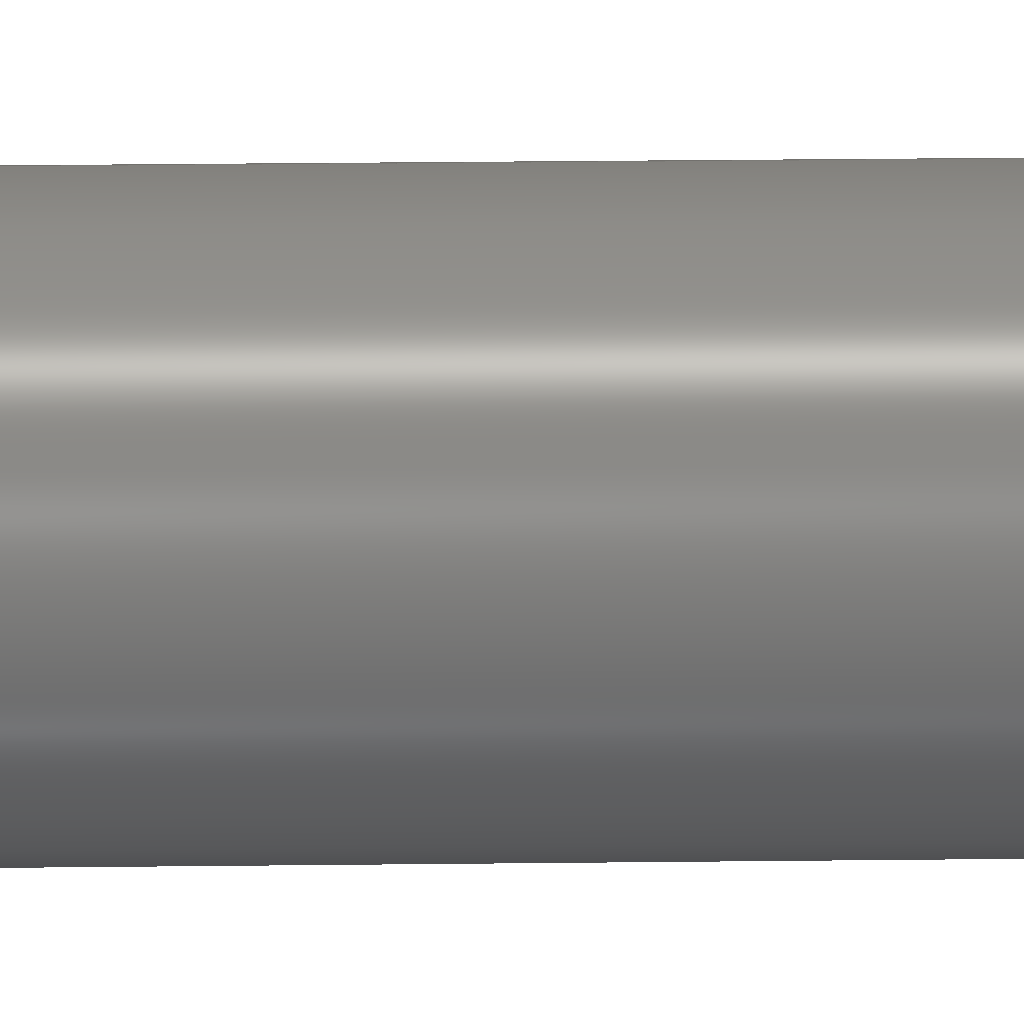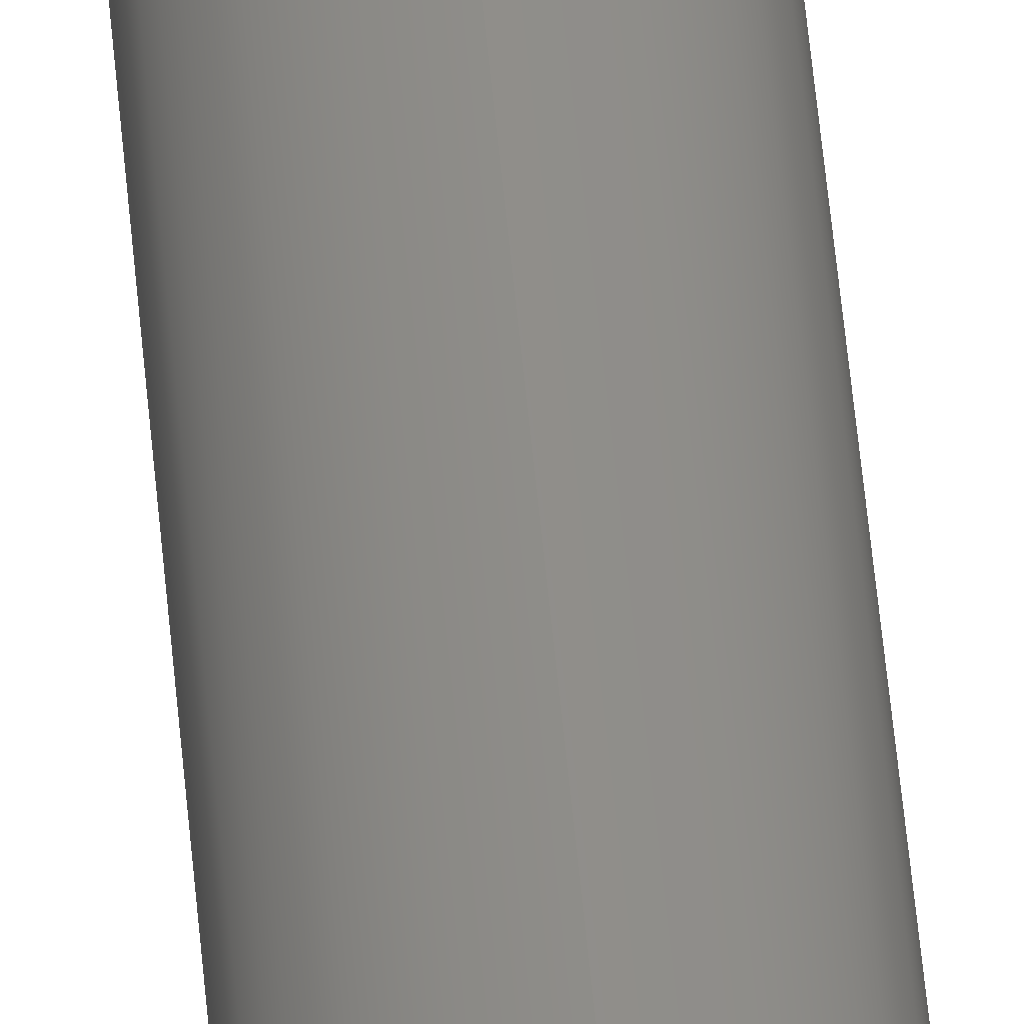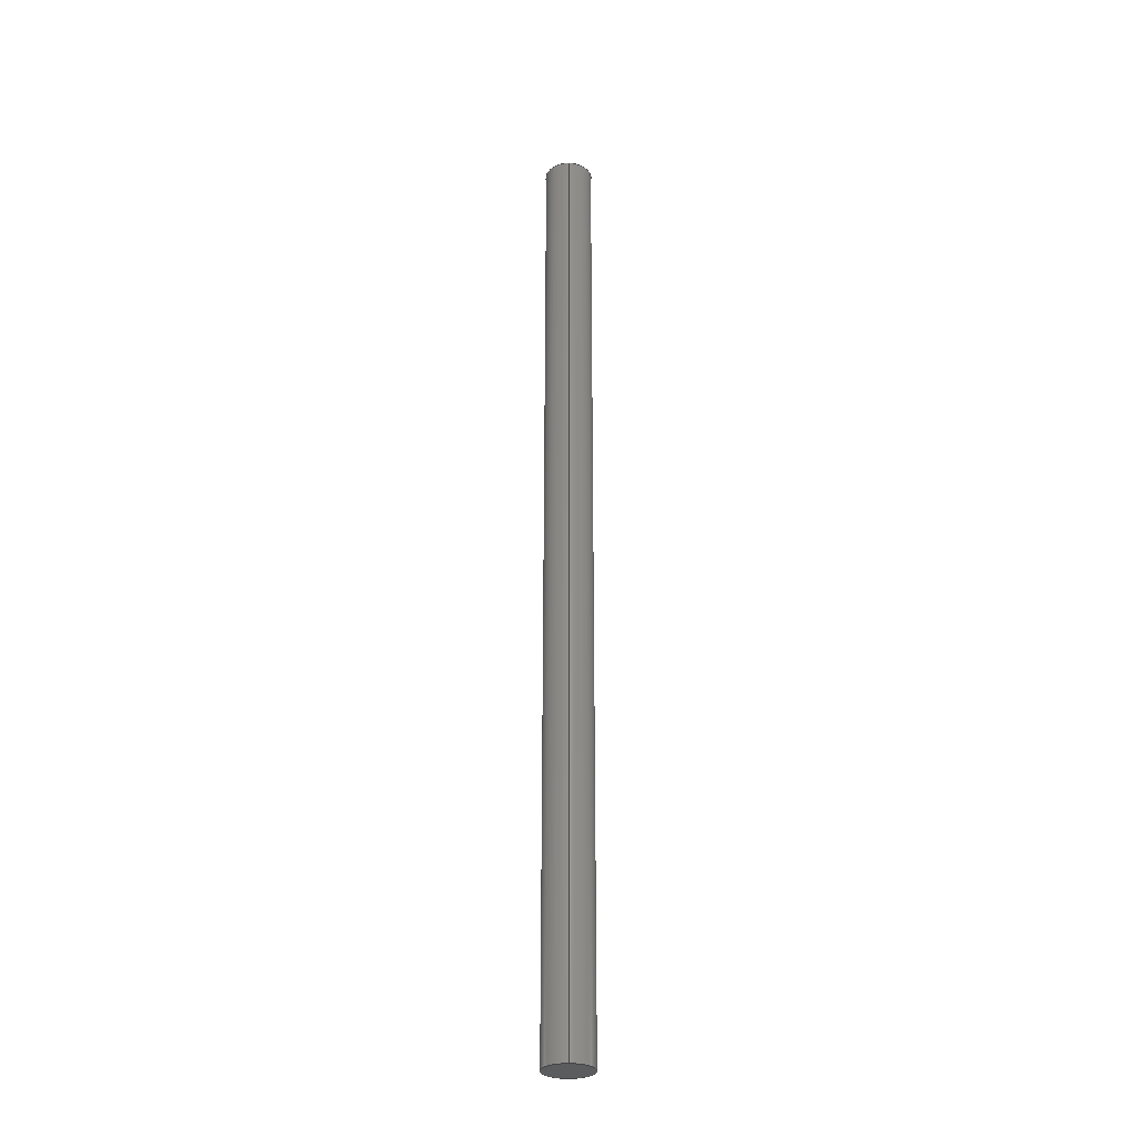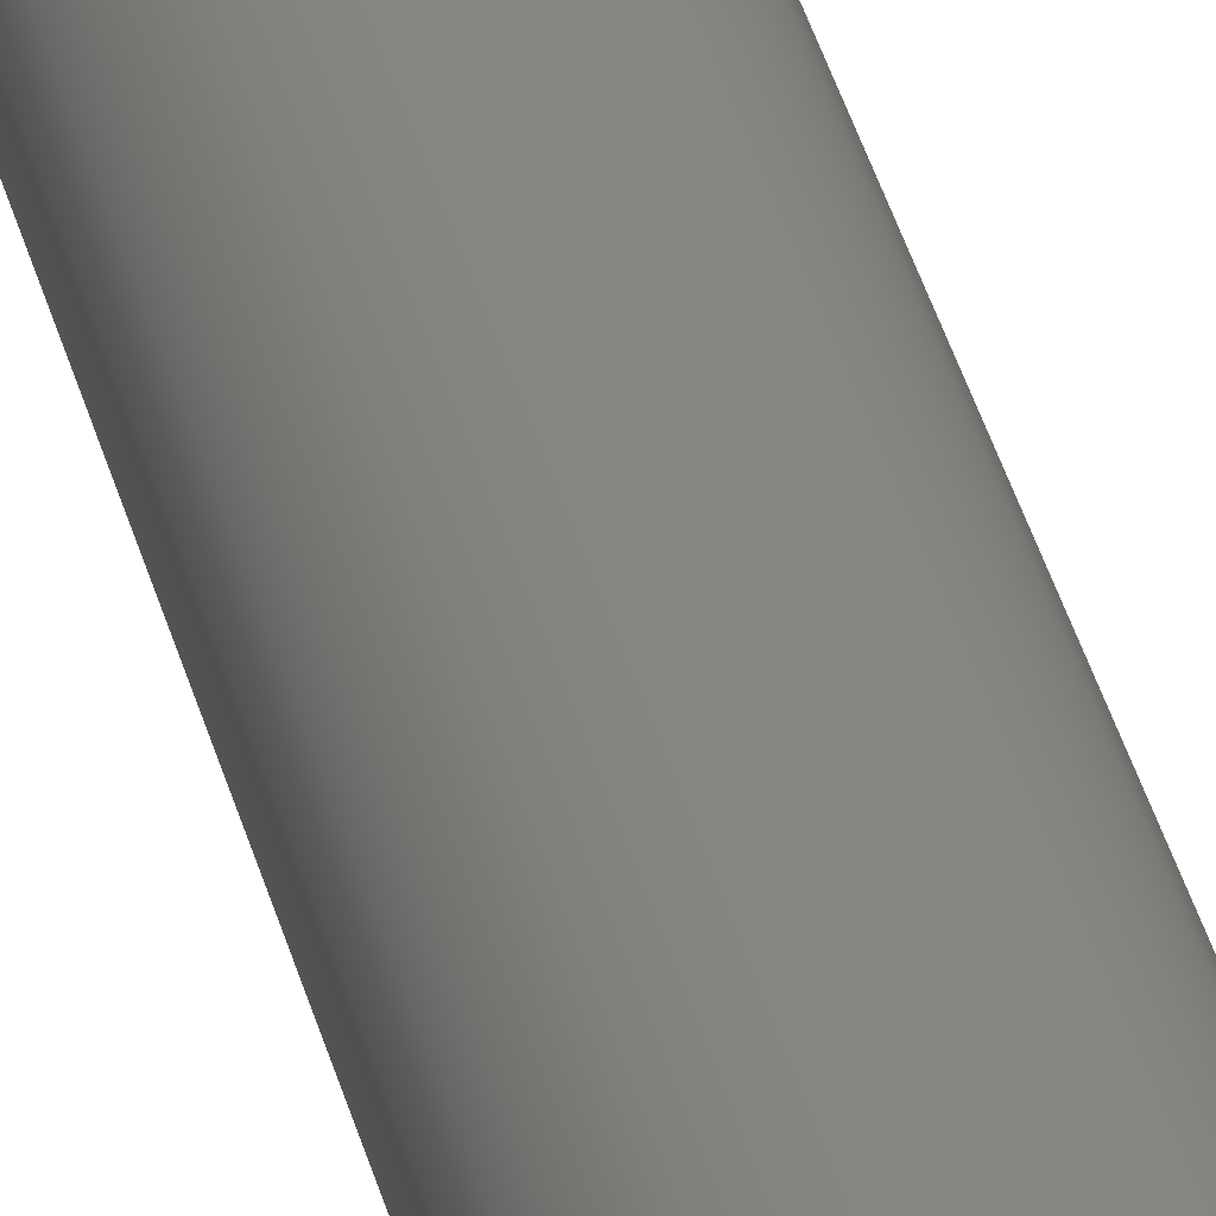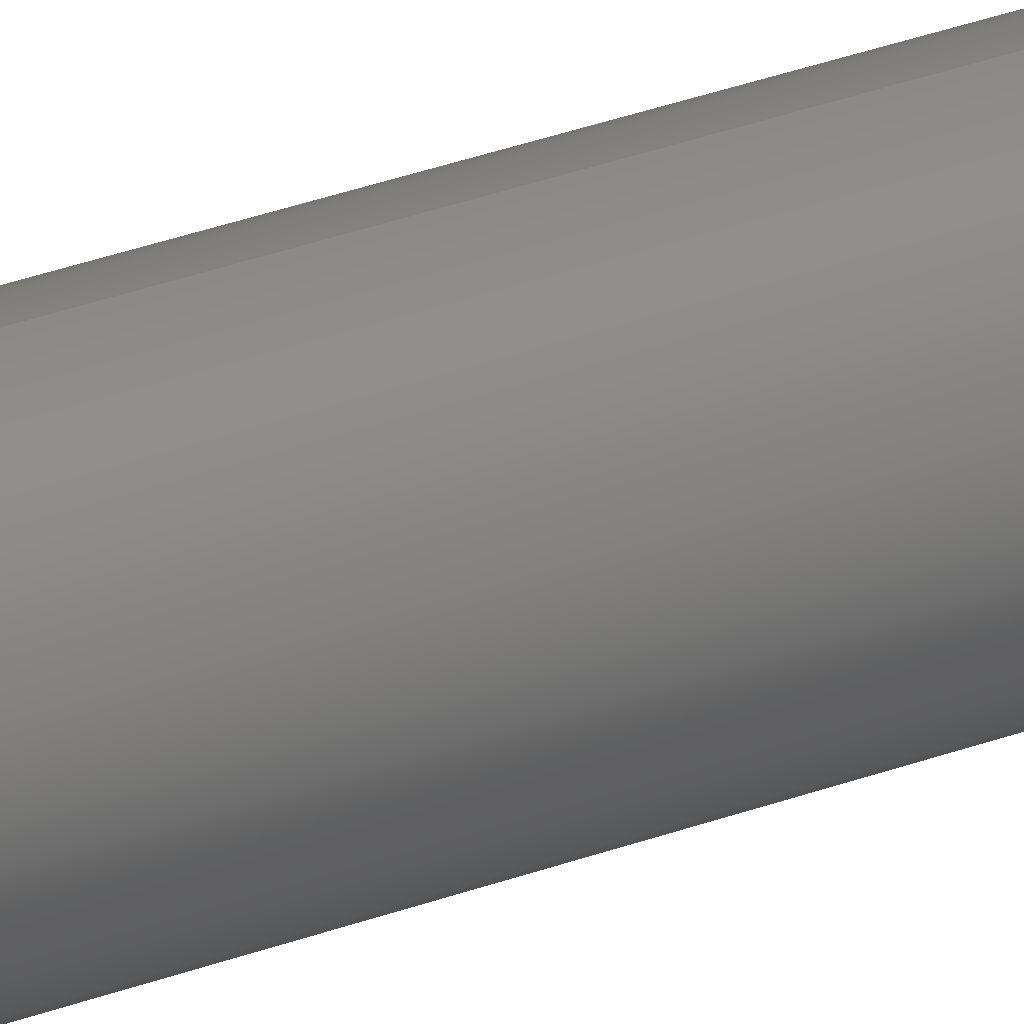
<metadata>
{"format":"step","ext":"step","renderer":"f3d","projection":"perspective","resolution":1024,"background":"white","views":[{"elev":8.4,"azim":-93.2,"up":"+Z"},{"elev":45.7,"azim":-4.5,"up":"+Z"},{"elev":-29.2,"azim":177.9,"up":"+Y"},{"elev":24.4,"azim":-9.5,"up":"+Z"},{"elev":24.3,"azim":55.9,"up":"+Z"}]}
</metadata>
<code>
ISO-10303-21;
DATA;
#1 = DIRECTION ( 'NONE',  ( 0, 0, 1 ) ) ;
#2 = DIMENSIONAL_EXPONENTS ( 1, 0, 0, 0, 0, 0, 0 ) ;
#3 = CARTESIAN_POINT ( 'NONE',  ( 0, 0, 0 ) ) ;
#4 = PERSON_AND_ORGANIZATION ( #5, #153 ) ;
#5 = PERSON ( 'UNSPECIFIED', 'UNSPECIFIED', 'UNSPECIFIED', ('UNSPECIFIED'), ('UNSPECIFIED'), ('UNSPECIFIED') ) ;
#6 =( CONVERSION_BASED_UNIT ( 'INCH', #123 ) LENGTH_UNIT ( ) NAMED_UNIT ( #2 ) );
#7 =( NAMED_UNIT ( * ) PLANE_ANGLE_UNIT ( ) SI_UNIT ( $, .RADIAN. ) );
#8 =( NAMED_UNIT ( * ) SI_UNIT ( $, .STERADIAN. ) SOLID_ANGLE_UNIT ( ) );
#9 = CARTESIAN_POINT ( 'NONE',  ( 3.062e-17, 0, 0.25 ) ) ;
#10 = EDGE_LOOP ( 'NONE', ( #22, #110 ) ) ;
#11 = APPLICATION_PROTOCOL_DEFINITION ( 'international standard', 'config_control_design', 1994, #16 ) ;
#12 = CIRCLE ( 'NONE', #97, 0.25 ) ;
#13 = CYLINDRICAL_SURFACE ( 'NONE', #106, 0.25 ) ;
#14 = FACE_OUTER_BOUND ( 'NONE', #92, .T. ) ;
#15 = VERTEX_POINT ( 'NONE', #9 ) ;
#16 = APPLICATION_CONTEXT ( 'configuration controlled 3d designs of mechanical parts and assemblies' ) ;
#17 = DIRECTION ( 'NONE',  ( -0, -1, -0 ) ) ;
#18 = FACE_OUTER_BOUND ( 'NONE', #170, .T. ) ;
#19 = DIRECTION ( 'NONE',  ( 1, 0, 0 ) ) ;
#20 = VECTOR ( 'NONE', #17, 39.37 ) ;
#21 = CC_DESIGN_SECURITY_CLASSIFICATION ( #33, ( #60 ) ) ;
#22 = ORIENTED_EDGE ( 'NONE', *, *, #95, .F. ) ;
#23 = PRODUCT ( 'ROB-12359', 'ROB-12359', '', ( #26 ) ) ;
#24 = CC_DESIGN_APPROVAL ( #25, ( #33 ) ) ;
#25 = APPROVAL ( #69, 'UNSPECIFIED' ) ;
#26 = MECHANICAL_CONTEXT ( 'NONE', #16, 'mechanical' ) ;
#27 = PERSON_AND_ORGANIZATION_ROLE ( 'design_owner' ) ;
#28 = PERSON_AND_ORGANIZATION ( #5, #153 ) ;
#29 = COORDINATED_UNIVERSAL_TIME_OFFSET ( 7, 0, .BEHIND. ) ;
#30 = CC_DESIGN_DATE_AND_TIME_ASSIGNMENT ( #146, #176, ( #33 ) ) ;
#31 = AXIS2_PLACEMENT_3D ( 'NONE', #3, #1, #19 ) ;
#32 = CC_DESIGN_PERSON_AND_ORGANIZATION_ASSIGNMENT ( #4, #67, ( #33 ) ) ;
#33 = SECURITY_CLASSIFICATION ( '', '', #118 ) ;
#34 = CC_DESIGN_PERSON_AND_ORGANIZATION_ASSIGNMENT ( #149, #133, ( #60 ) ) ;
#35 = ADVANCED_BREP_SHAPE_REPRESENTATION ( 'ROB-12359', ( #96, #31 ), #74 ) ;
#36 = CC_DESIGN_PERSON_AND_ORGANIZATION_ASSIGNMENT ( #40, #135, ( #60 ) ) ;
#37 = CC_DESIGN_APPROVAL ( #39, ( #60 ) ) ;
#38 = ORIENTED_EDGE ( 'NONE', *, *, #80, .F. ) ;
#39 = APPROVAL ( #109, 'UNSPECIFIED' ) ;
#40 = PERSON_AND_ORGANIZATION ( #5, #153 ) ;
#41 = CC_DESIGN_PERSON_AND_ORGANIZATION_ASSIGNMENT ( #147, #27, ( #23 ) ) ;
#42 = CC_DESIGN_APPROVAL ( #63, ( #57 ) ) ;
#43 = APPLICATION_PROTOCOL_DEFINITION ( 'international standard', 'config_control_design', 1994, #90 ) ;
#44 = CC_DESIGN_DATE_AND_TIME_ASSIGNMENT ( #120, #112, ( #57 ) ) ;
#45 = DIRECTION ( 'NONE',  ( 0, 0, 1 ) ) ;
#46 = CC_DESIGN_PERSON_AND_ORGANIZATION_ASSIGNMENT ( #28, #101, ( #57 ) ) ;
#47 = DIRECTION ( 'NONE',  ( 0, 1, 0 ) ) ;
#48 = DIRECTION ( 'NONE',  ( 0, -0, 1 ) ) ;
#49 = CARTESIAN_POINT ( 'NONE',  ( 0, 0, -0.25 ) ) ;
#50 = APPROVAL_STATUS ( 'not_yet_approved' ) ;
#51 = CALENDAR_DATE ( 2014, 5, 12 ) ;
#52 = CARTESIAN_POINT ( 'NONE',  ( 0, 10, 0 ) ) ;
#53 = ADVANCED_FACE ( 'NONE', ( #122 ), #91, .T. ) ;
#54 = CARTESIAN_POINT ( 'NONE',  ( 0, 10, 0 ) ) ;
#55 = DIRECTION ( 'NONE',  ( 0, 1, 0 ) ) ;
#56 = CARTESIAN_POINT ( 'NONE',  ( 0, 10, 0 ) ) ;
#57 = PRODUCT_DEFINITION ( 'UNKNOWN', '', #60, #152 ) ;
#58 = CARTESIAN_POINT ( 'NONE',  ( 0, 10, -0.25 ) ) ;
#59 = APPROVAL_DATE_TIME ( #165, #39 ) ;
#60 = PRODUCT_DEFINITION_FORMATION_WITH_SPECIFIED_SOURCE ( 'ANY', '', #23, .NOT_KNOWN. ) ;
#61 = LINE ( 'NONE', #88, #20 ) ;
#62 = COORDINATED_UNIVERSAL_TIME_OFFSET ( 7, 0, .BEHIND. ) ;
#63 = APPROVAL ( #50, 'UNSPECIFIED' ) ;
#64 = DIRECTION ( 'NONE',  ( 0, 0, 1 ) ) ;
#65 = CARTESIAN_POINT ( 'NONE',  ( 0, 0, 0 ) ) ;
#66 = ADVANCED_FACE ( 'NONE', ( #14 ), #13, .T. ) ;
#67 = PERSON_AND_ORGANIZATION_ROLE ( 'classification_officer' ) ;
#68 = PLANE ( 'NONE',  #75 ) ;
#69 = APPROVAL_STATUS ( 'not_yet_approved' ) ;
#70 = DIRECTION ( 'NONE',  ( 0, 1, 0 ) ) ;
#71 = DIRECTION ( 'NONE',  ( -0, -1, -0 ) ) ;
#72 = DIRECTION ( 'NONE',  ( -0, -1, -0 ) ) ;
#73 = PRODUCT_DEFINITION_SHAPE ( 'NONE', 'NONE',  #57 ) ;
#74 =( GEOMETRIC_REPRESENTATION_CONTEXT ( 3 ) GLOBAL_UNCERTAINTY_ASSIGNED_CONTEXT ( ( #168 ) ) GLOBAL_UNIT_ASSIGNED_CONTEXT ( ( #6, #7, #8 ) ) REPRESENTATION_CONTEXT ( 'NONE', 'WORKASPACE' ) );
#75 = AXIS2_PLACEMENT_3D ( 'NONE', #139, #55, #158 ) ;
#76 = CARTESIAN_POINT ( 'NONE',  ( 3.062e-17, 10, 0.25 ) ) ;
#77 = PRODUCT_RELATED_PRODUCT_CATEGORY ( 'detail', '', ( #23 ) ) ;
#78 = CARTESIAN_POINT ( 'NONE',  ( 0, 10, 0 ) ) ;
#79 = ADVANCED_FACE ( 'NONE', ( #18 ), #127, .T. ) ;
#80 = EDGE_CURVE ( 'NONE', #104, #134, #61, .T. ) ;
#81 = EDGE_CURVE ( 'NONE', #15, #134, #12, .T. ) ;
#82 = DIRECTION ( 'NONE',  ( 0, 0, -1 ) ) ;
#83 = DIRECTION ( 'NONE',  ( 0, 0, 1 ) ) ;
#84 = EDGE_LOOP ( 'NONE', ( #132, #129 ) ) ;
#85 = EDGE_CURVE ( 'NONE', #130, #104, #128, .T. ) ;
#86 = EDGE_CURVE ( 'NONE', #130, #15, #125, .T. ) ;
#87 = ORIENTED_EDGE ( 'NONE', *, *, #86, .F. ) ;
#88 = CARTESIAN_POINT ( 'NONE',  ( 0, 10, -0.25 ) ) ;
#89 = DIRECTION ( 'NONE',  ( 0, 0, -1 ) ) ;
#90 = APPLICATION_CONTEXT ( 'configuration controlled 3d designs of mechanical parts and assemblies' ) ;
#91 = PLANE ( 'NONE',  #102 ) ;
#92 = EDGE_LOOP ( 'NONE', ( #87, #124, #103, #156 ) ) ;
#93 = EDGE_CURVE ( 'NONE', #104, #130, #116, .T. ) ;
#94 = CARTESIAN_POINT ( 'NONE',  ( 0, 10, 0 ) ) ;
#95 = EDGE_CURVE ( 'NONE', #134, #15, #119, .T. ) ;
#96 = MANIFOLD_SOLID_BREP ( 'Boss-Extrude1', #151 ) ;
#97 = AXIS2_PLACEMENT_3D ( 'NONE', #99, #169, #178 ) ;
#98 = CALENDAR_DATE ( 2014, 5, 12 ) ;
#99 = CARTESIAN_POINT ( 'NONE',  ( 0, 0, 0 ) ) ;
#100 = LOCAL_TIME ( 20, 15, 59, #117 ) ;
#101 = PERSON_AND_ORGANIZATION_ROLE ( 'creator' ) ;
#102 = AXIS2_PLACEMENT_3D ( 'NONE', #94, #138, #48 ) ;
#103 = ORIENTED_EDGE ( 'NONE', *, *, #80, .T. ) ;
#104 = VERTEX_POINT ( 'NONE', #58 ) ;
#105 = AXIS2_PLACEMENT_3D ( 'NONE', #78, #163, #64 ) ;
#106 = AXIS2_PLACEMENT_3D ( 'NONE', #56, #71, #82 ) ;
#107 = APPROVAL_DATE_TIME ( #159, #63 ) ;
#108 = APPROVAL_ROLE ( '' ) ;
#109 = APPROVAL_STATUS ( 'not_yet_approved' ) ;
#110 = ORIENTED_EDGE ( 'NONE', *, *, #81, .F. ) ;
#111 = APPROVAL_ROLE ( '' ) ;
#112 = DATE_TIME_ROLE ( 'creation_date' ) ;
#113 = VECTOR ( 'NONE', #72, 39.37 ) ;
#114 = FACE_OUTER_BOUND ( 'NONE', #10, .T. ) ;
#115 = CARTESIAN_POINT ( 'NONE',  ( 3.062e-17, 10, 0.25 ) ) ;
#116 = CIRCLE ( 'NONE', #155, 0.25 ) ;
#117 = COORDINATED_UNIVERSAL_TIME_OFFSET ( 7, 0, .BEHIND. ) ;
#118 = SECURITY_CLASSIFICATION_LEVEL ( 'unclassified' ) ;
#119 = CIRCLE ( 'NONE', #157, 0.25 ) ;
#120 = DATE_AND_TIME ( #98, #100 ) ;
#121 = PERSON_AND_ORGANIZATION ( #5, #153 ) ;
#122 = FACE_OUTER_BOUND ( 'NONE', #84, .T. ) ;
#123 = LENGTH_MEASURE_WITH_UNIT ( LENGTH_MEASURE( 0.0254 ), #167 );
#124 = ORIENTED_EDGE ( 'NONE', *, *, #93, .F. ) ;
#125 = LINE ( 'NONE', #115, #113 ) ;
#126 = COORDINATED_UNIVERSAL_TIME_OFFSET ( 7, 0, .BEHIND. ) ;
#127 = CYLINDRICAL_SURFACE ( 'NONE', #141, 0.25 ) ;
#128 = CIRCLE ( 'NONE', #105, 0.25 ) ;
#129 = ORIENTED_EDGE ( 'NONE', *, *, #85, .T. ) ;
#130 = VERTEX_POINT ( 'NONE', #76 ) ;
#131 = ORIENTED_EDGE ( 'NONE', *, *, #81, .T. ) ;
#132 = ORIENTED_EDGE ( 'NONE', *, *, #93, .T. ) ;
#133 = PERSON_AND_ORGANIZATION_ROLE ( 'design_supplier' ) ;
#134 = VERTEX_POINT ( 'NONE', #49 ) ;
#135 = PERSON_AND_ORGANIZATION_ROLE ( 'creator' ) ;
#136 = PERSON_AND_ORGANIZATION ( #5, #153 ) ;
#137 = DIRECTION ( 'NONE',  ( -0, -1, -0 ) ) ;
#138 = DIRECTION ( 'NONE',  ( 0, 1, 0 ) ) ;
#139 = CARTESIAN_POINT ( 'NONE',  ( 0, 0, 0 ) ) ;
#140 = SHAPE_DEFINITION_REPRESENTATION ( #73, #35 ) ;
#141 = AXIS2_PLACEMENT_3D ( 'NONE', #54, #137, #89 ) ;
#142 = LOCAL_TIME ( 20, 15, 59, #29 ) ;
#143 = APPROVAL_PERSON_ORGANIZATION ( #136, #63, #108 ) ;
#144 = CALENDAR_DATE ( 2014, 5, 12 ) ;
#145 = APPROVAL_PERSON_ORGANIZATION ( #171, #25, #177 ) ;
#146 = DATE_AND_TIME ( #150, #148 ) ;
#147 = PERSON_AND_ORGANIZATION ( #5, #153 ) ;
#148 = LOCAL_TIME ( 20, 15, 59, #126 ) ;
#149 = PERSON_AND_ORGANIZATION ( #5, #153 ) ;
#150 = CALENDAR_DATE ( 2014, 5, 12 ) ;
#151 = CLOSED_SHELL ( 'NONE', ( #79, #66, #53, #164 ) ) ;
#152 = DESIGN_CONTEXT ( 'detailed design', #90, 'design' ) ;
#153 = ORGANIZATION ( 'UNSPECIFIED', 'UNSPECIFIED', '' ) ;
#154 = COORDINATED_UNIVERSAL_TIME_OFFSET ( 7, 0, .BEHIND. ) ;
#155 = AXIS2_PLACEMENT_3D ( 'NONE', #52, #47, #45 ) ;
#156 = ORIENTED_EDGE ( 'NONE', *, *, #95, .T. ) ;
#157 = AXIS2_PLACEMENT_3D ( 'NONE', #65, #70, #83 ) ;
#158 = DIRECTION ( 'NONE',  ( 0, -0, 1 ) ) ;
#159 = DATE_AND_TIME ( #160, #161 ) ;
#160 = CALENDAR_DATE ( 2014, 5, 12 ) ;
#161 = LOCAL_TIME ( 20, 15, 59, #154 ) ;
#162 = APPROVAL_DATE_TIME ( #172, #25 ) ;
#163 = DIRECTION ( 'NONE',  ( 0, 1, 0 ) ) ;
#164 = ADVANCED_FACE ( 'NONE', ( #114 ), #68, .F. ) ;
#165 = DATE_AND_TIME ( #51, #142 ) ;
#166 = APPROVAL_PERSON_ORGANIZATION ( #121, #39, #111 ) ;
#167 =( LENGTH_UNIT ( ) NAMED_UNIT ( * ) SI_UNIT ( $, .METRE. ) );
#168 = UNCERTAINTY_MEASURE_WITH_UNIT (LENGTH_MEASURE( 1e-05 ), #6, 'distance_accuracy_value', 'NONE');
#169 = DIRECTION ( 'NONE',  ( 0, 1, 0 ) ) ;
#170 = EDGE_LOOP ( 'NONE', ( #173, #174, #131, #38 ) ) ;
#171 = PERSON_AND_ORGANIZATION ( #5, #153 ) ;
#172 = DATE_AND_TIME ( #144, #175 ) ;
#173 = ORIENTED_EDGE ( 'NONE', *, *, #85, .F. ) ;
#174 = ORIENTED_EDGE ( 'NONE', *, *, #86, .T. ) ;
#175 = LOCAL_TIME ( 20, 15, 59, #62 ) ;
#176 = DATE_TIME_ROLE ( 'classification_date' ) ;
#177 = APPROVAL_ROLE ( '' ) ;
#178 = DIRECTION ( 'NONE',  ( 0, 0, 1 ) ) ;
ENDSEC;
END-ISO-10303-21;

</code>
